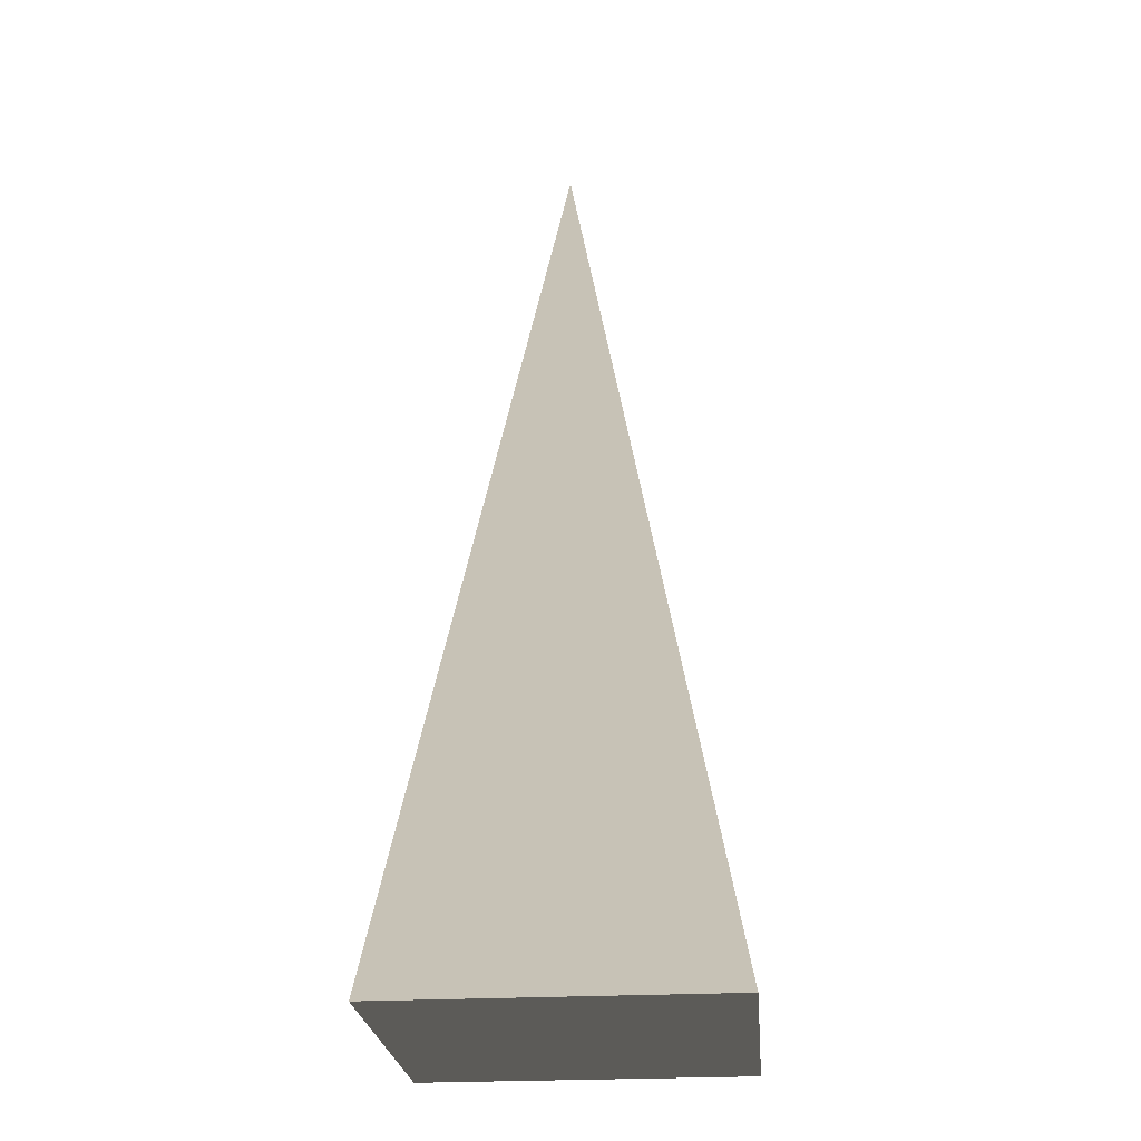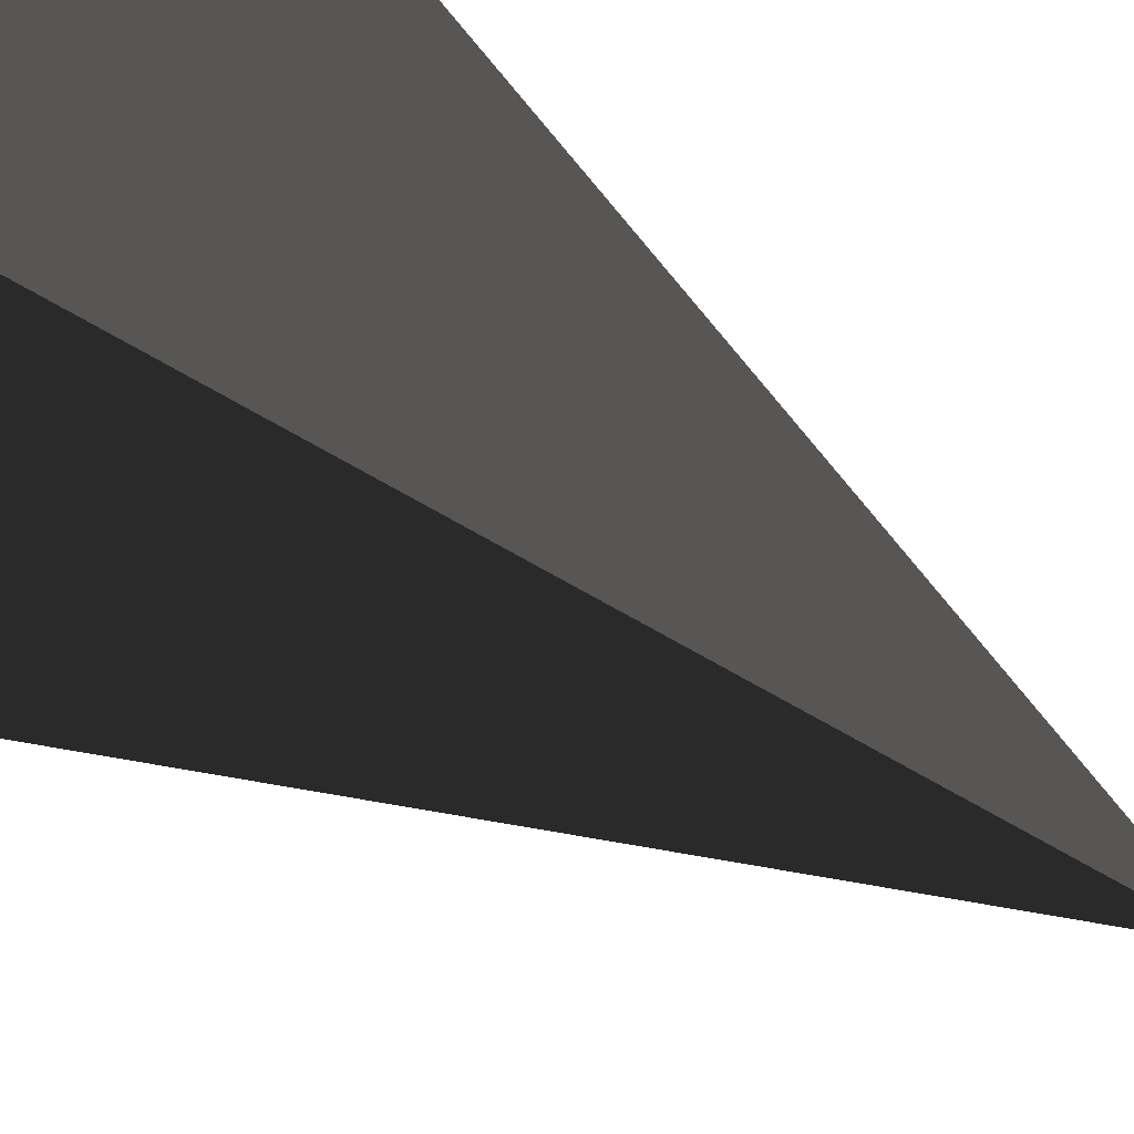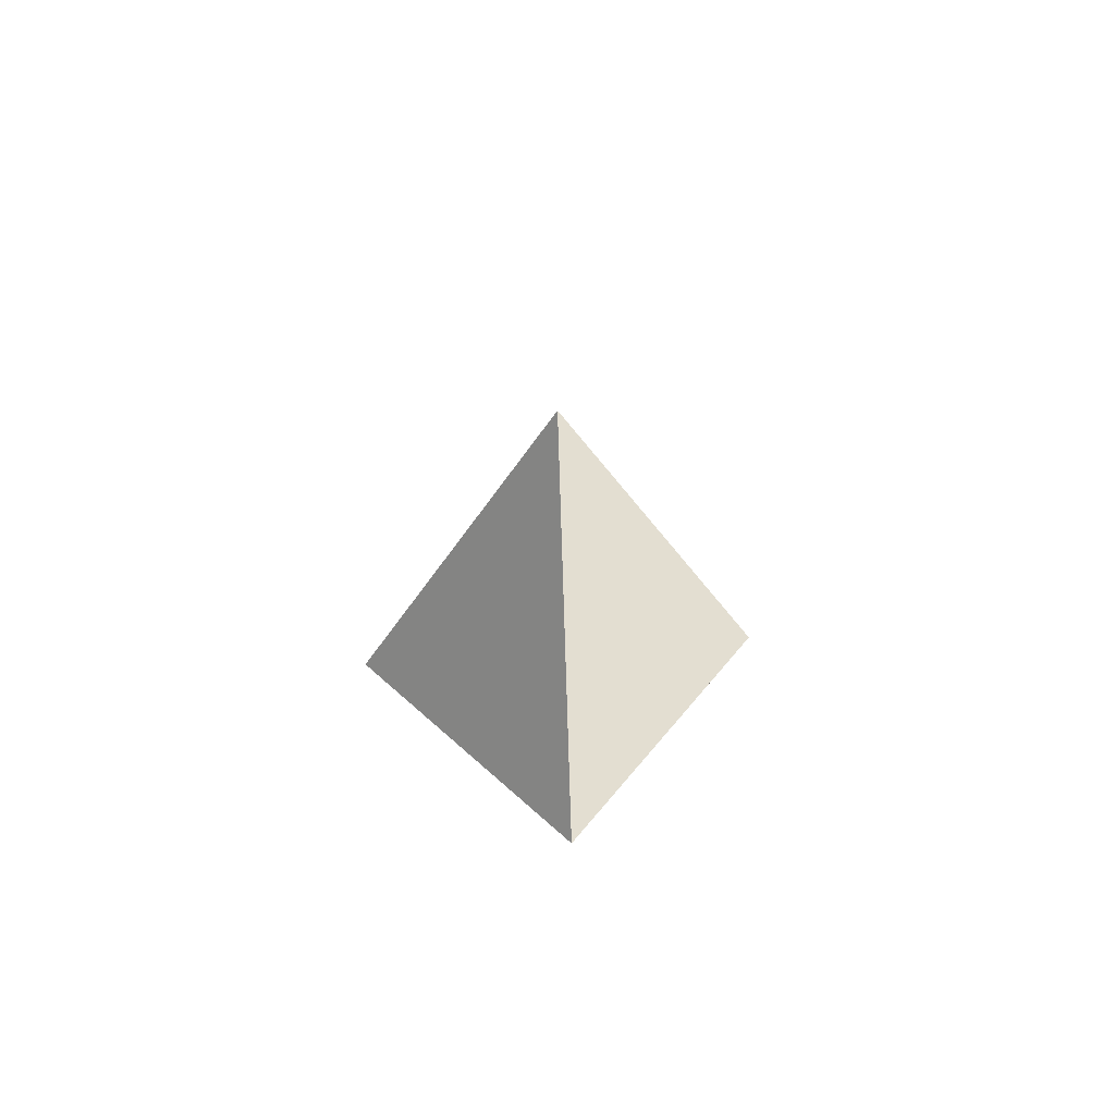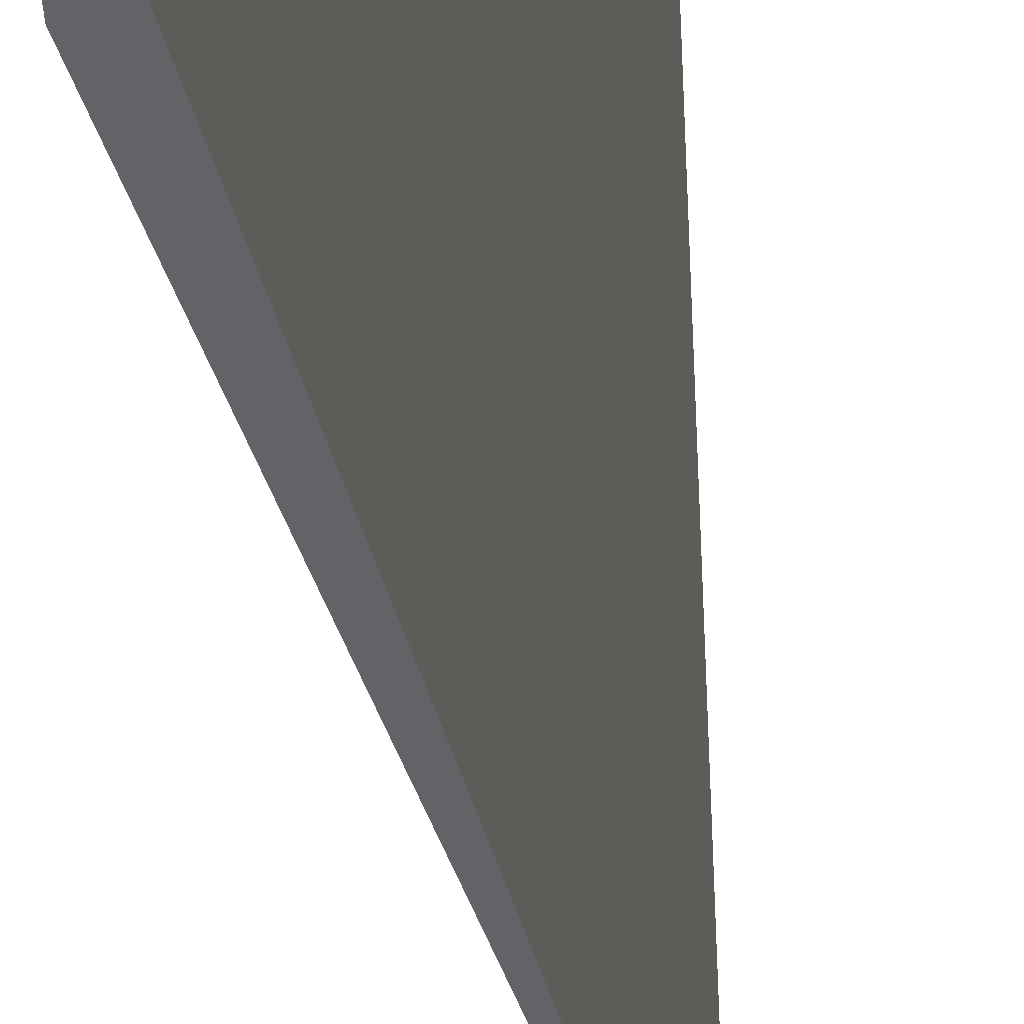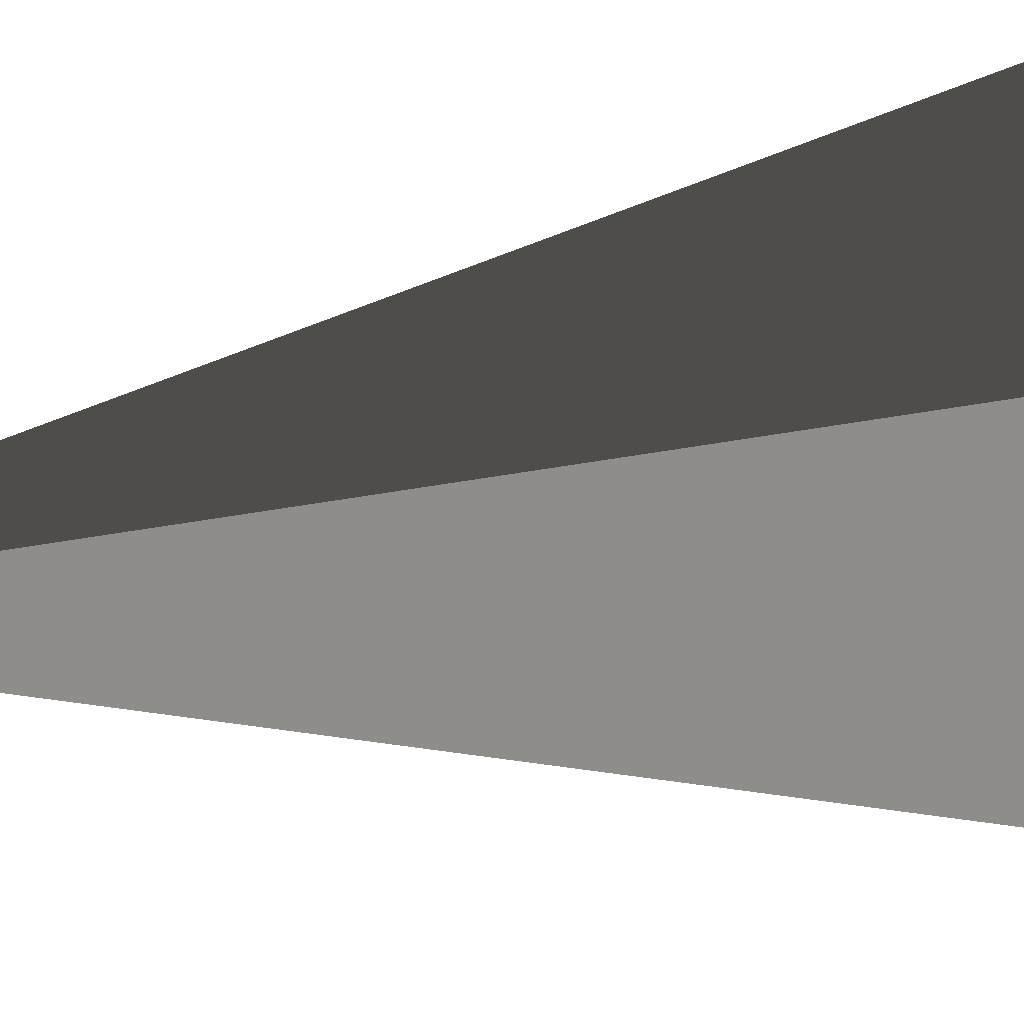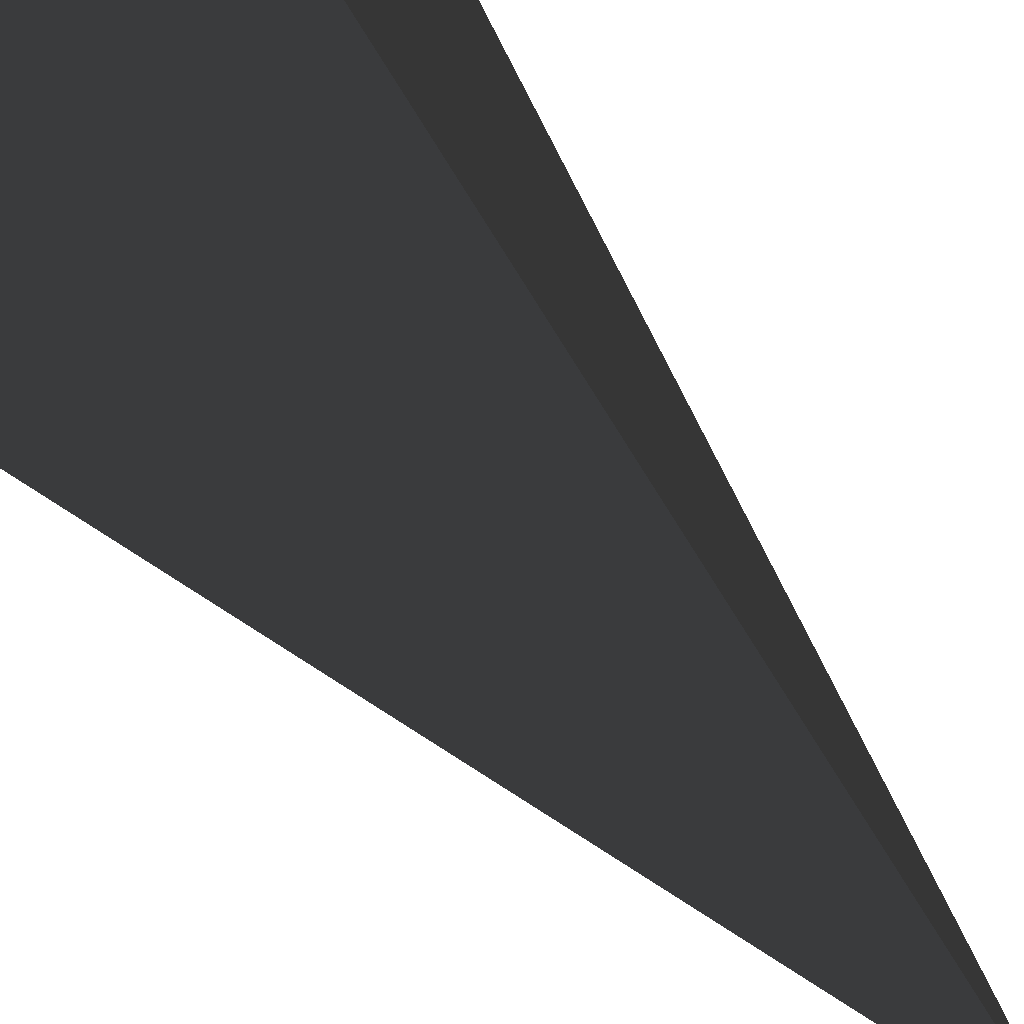
<metadata>
{"format":"obj","ext":"obj","renderer":"f3d","projection":"perspective","resolution":1024,"background":"white","views":[{"elev":-25.3,"azim":-84.8,"up":"+Z"},{"elev":-32.8,"azim":-136.3,"up":"+Y"},{"elev":75.6,"azim":-49.1,"up":"+Z"},{"elev":57.9,"azim":-11.4,"up":"+Y"},{"elev":36.2,"azim":79.2,"up":"+Y"},{"elev":-61.5,"azim":-142.2,"up":"+Y"}]}
</metadata>
<code>
v -5.965 -5.965 -11.43
v -5.965 5.965 -11.43
v -7.337e-06 2.821e-06 21.53
v -5.965 5.965 -11.43
v 5.965 5.965 -11.43
v -7.337e-06 2.821e-06 21.53
v 5.965 5.965 -11.43
v 5.965 -5.965 -11.43
v -7.337e-06 2.821e-06 21.53
v 5.965 -5.965 -11.43
v -5.965 -5.965 -11.43
v -7.337e-06 2.821e-06 21.53
v -5.965 5.965 -11.43
v -5.965 -5.965 -11.43
v 5.965 -5.965 -11.43
v 5.965 5.965 -11.43
g Cube_061_2079_511
f 1 3 2
f 4 6 5
f 7 9 8
f 10 12 11
f 13 15 14
f 13 16 15

</code>
